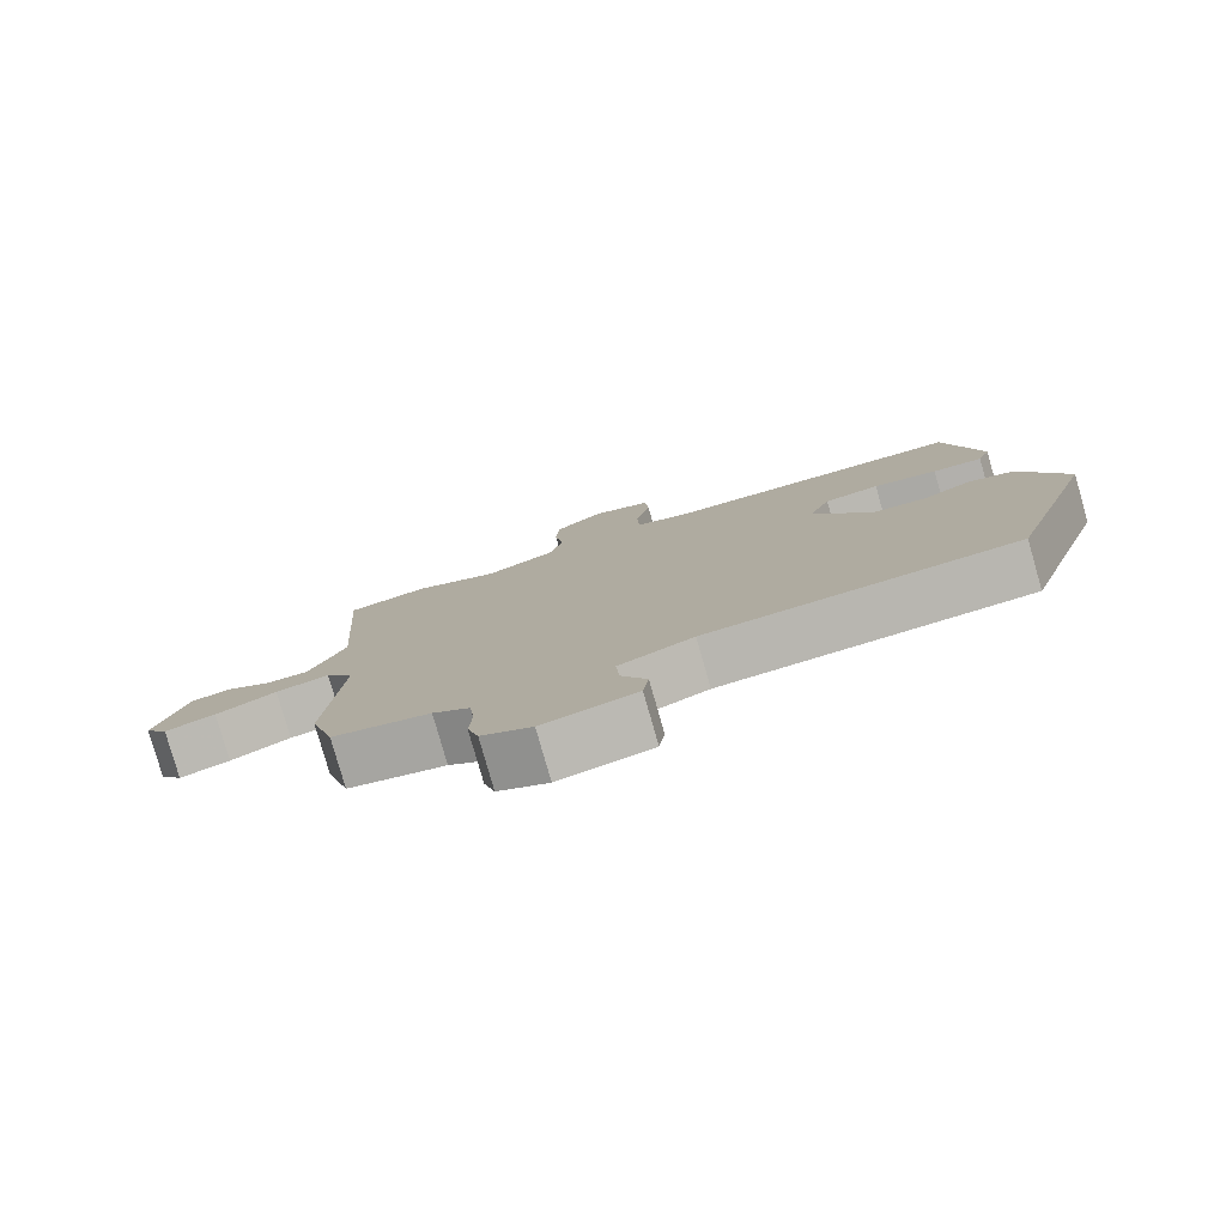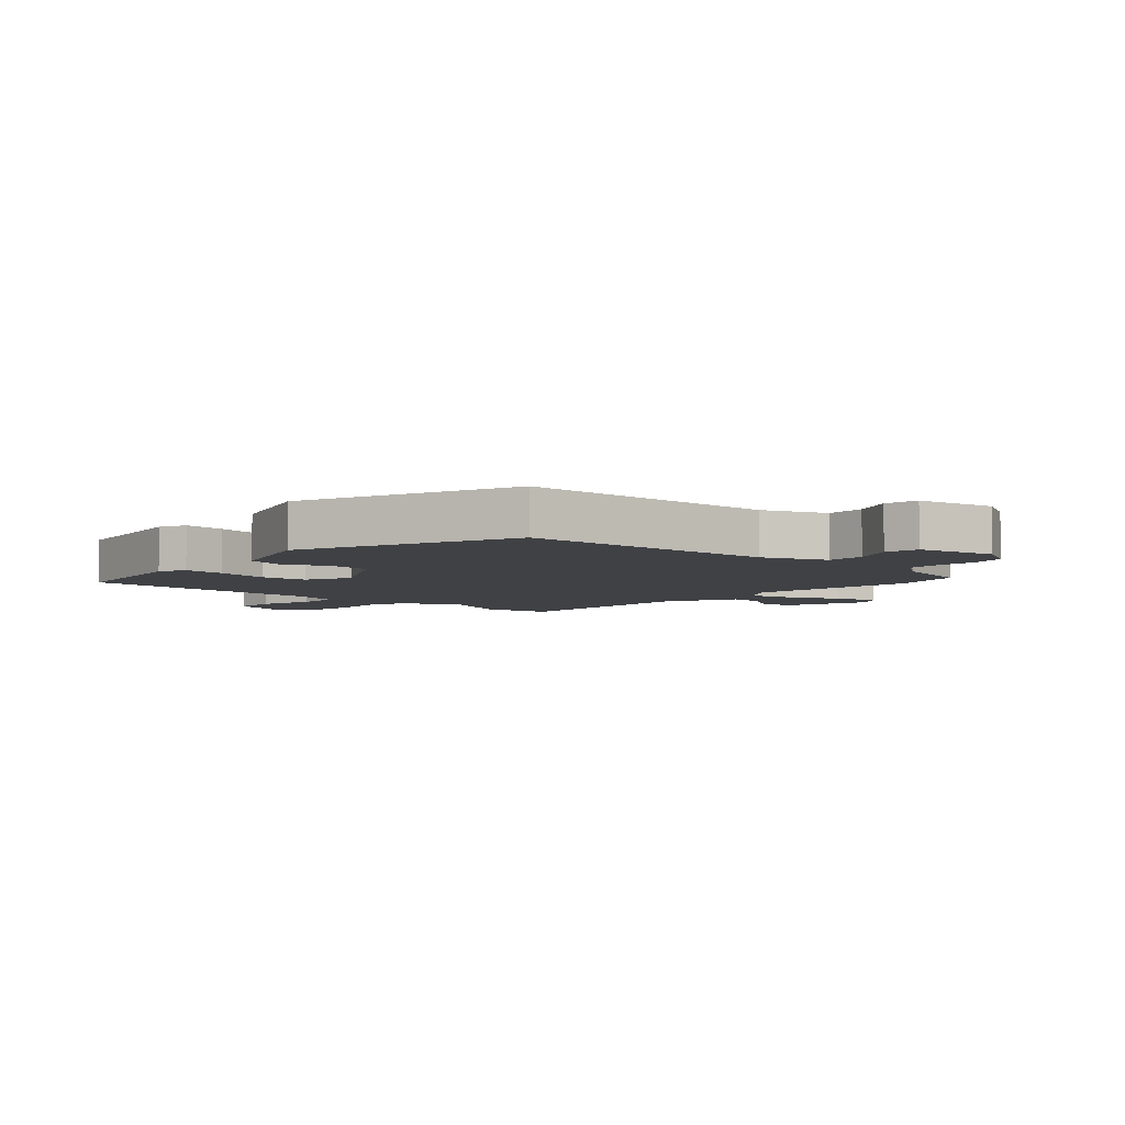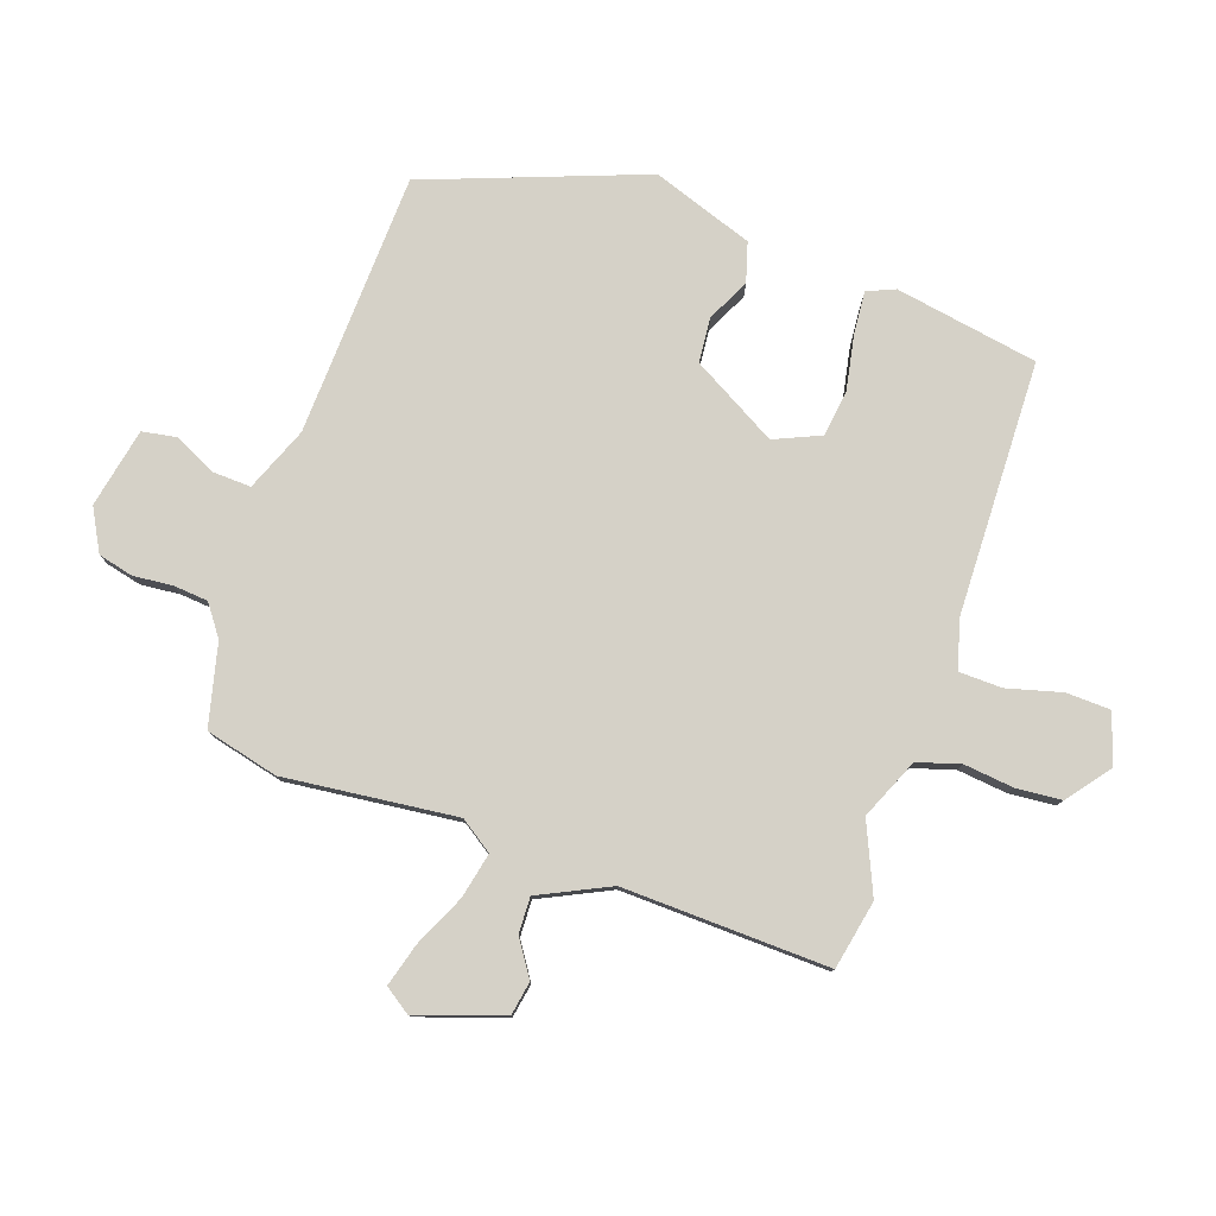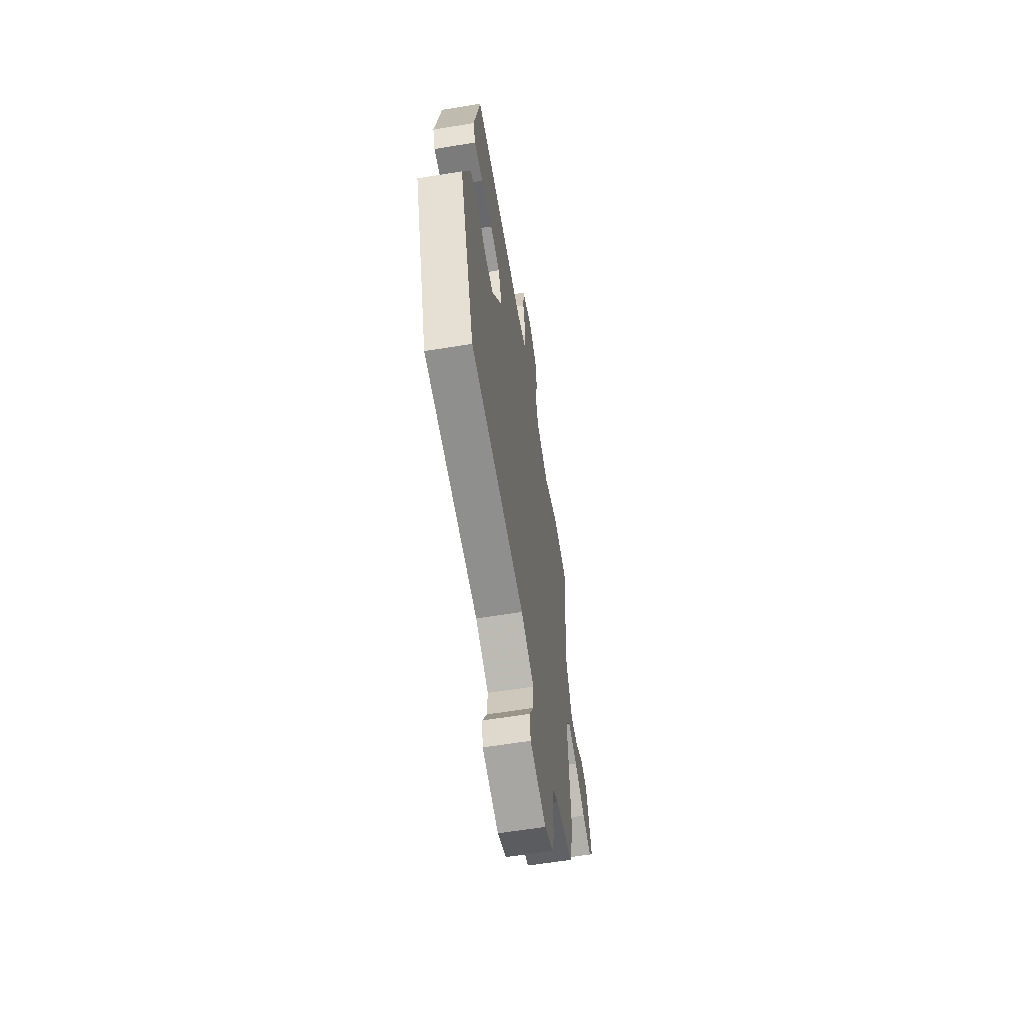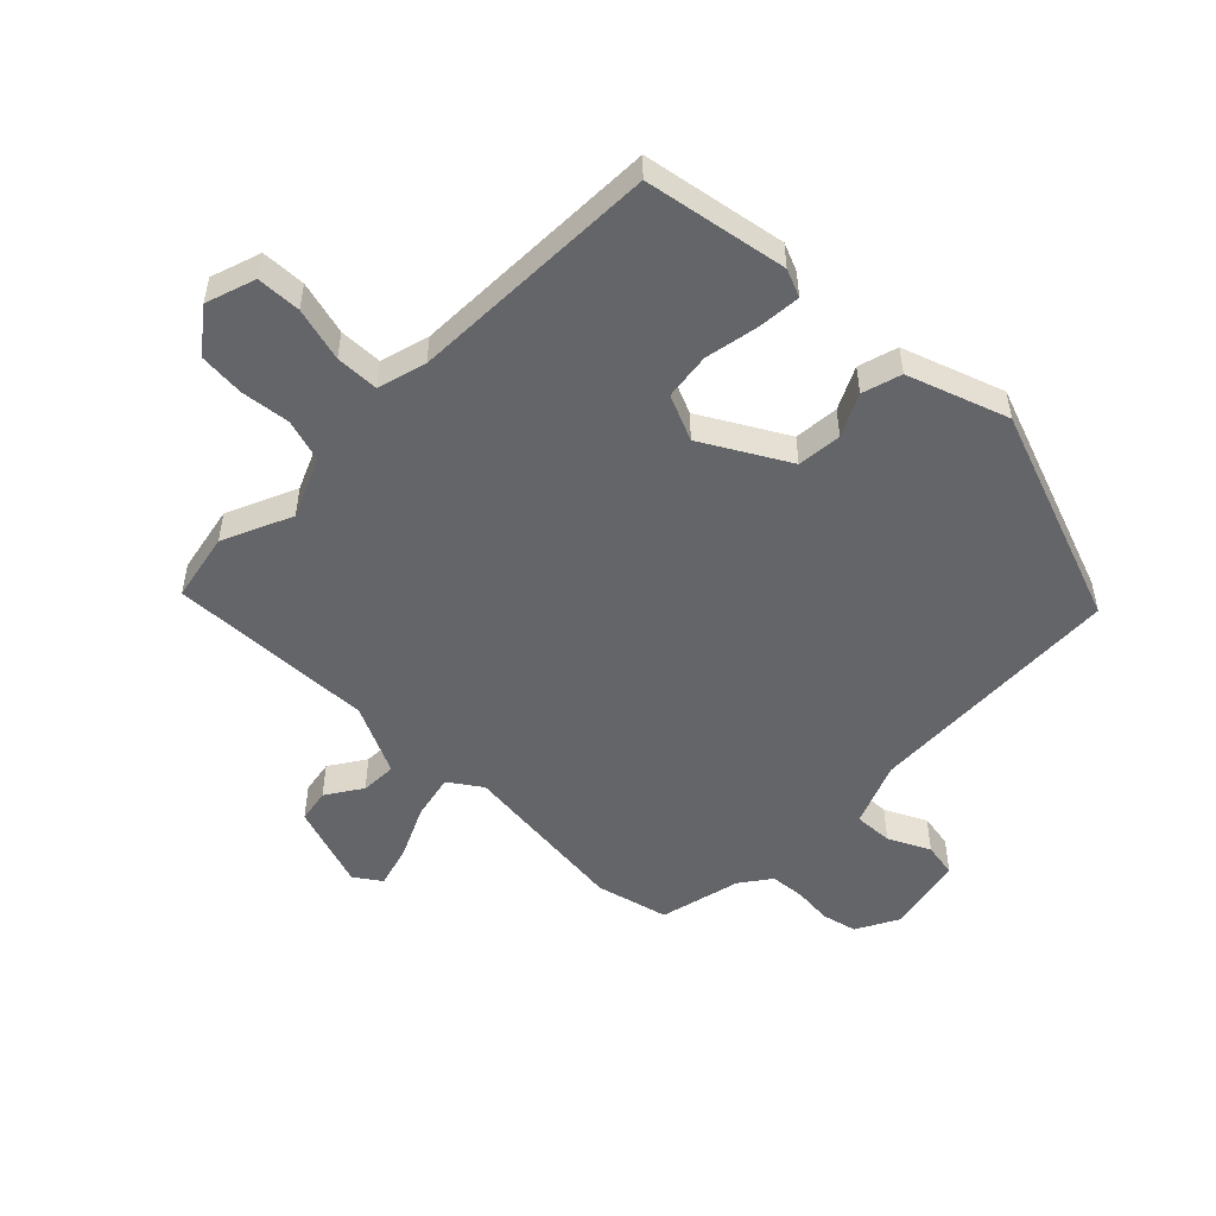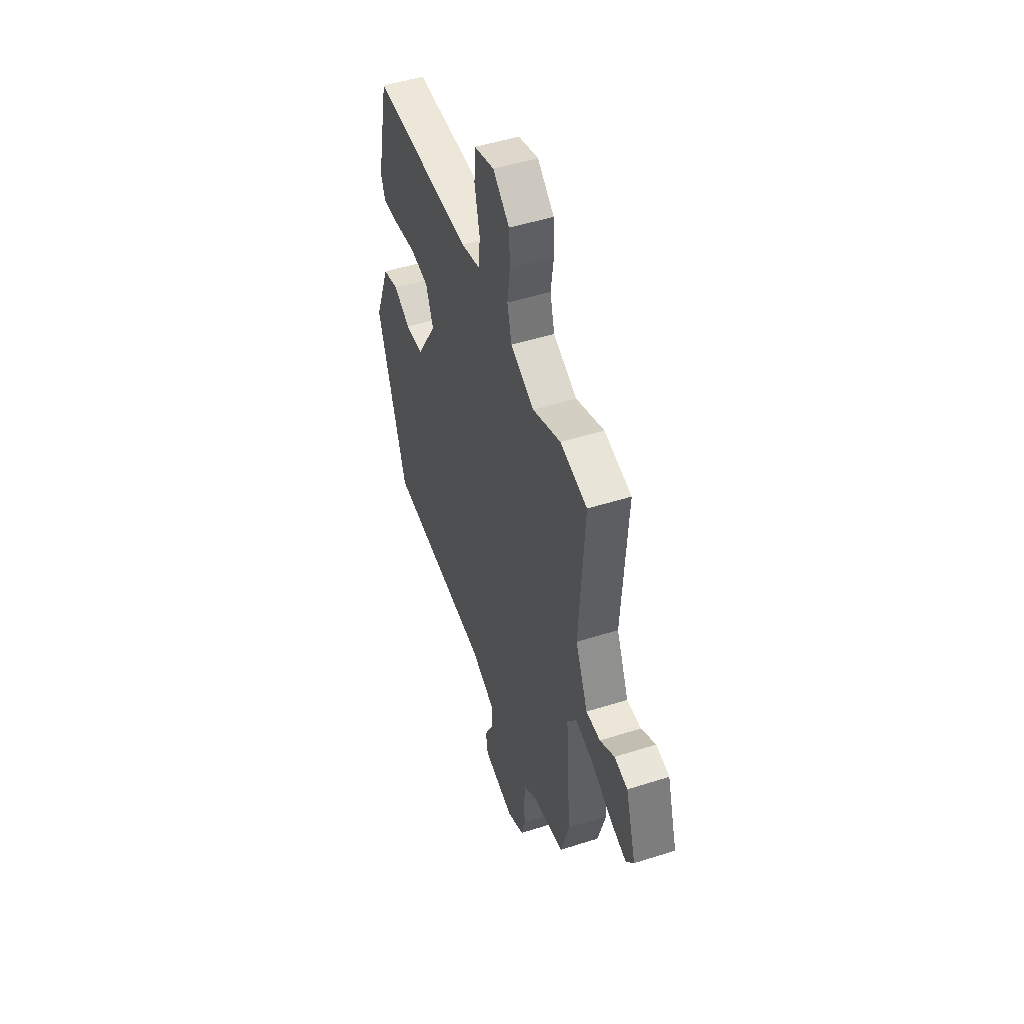
<metadata>
{"format":"obj","ext":"obj","renderer":"f3d","projection":"perspective","resolution":1024,"background":"white","views":[{"elev":-79.7,"azim":15.9,"up":"+Z"},{"elev":-5.3,"azim":135.2,"up":"+Y"},{"elev":79.3,"azim":-72.9,"up":"+Y"},{"elev":-60.8,"azim":99.5,"up":"+Z"},{"elev":-51.5,"azim":43.5,"up":"+Y"},{"elev":48.9,"azim":-109.5,"up":"+Z"}]}
</metadata>
<code>
v 0.427 0.07 0.523
v 0.476 0.07 0.286
v 0.458 0.07 0.239
v 0.387 0.07 0.242
v 0.296 0.07 0.256
v 0.218 0.07 0.243
v 0.187 0.07 0.165
v 0.272 0.07 0.026
v 0.347 0.07 0.022
v 0.416 0.07 0.059
v 0.482 0.07 0.042
v 0.546 0.07 -0.124
v 0.423 0.07 -0.492
v -0.013 0.07 -0.526
v -0.118 0.07 -0.573
v -0.113 0.07 -0.638
v -0.077 0.07 -0.706
v -0.085 0.07 -0.763
v -0.216 0.07 -0.795
v -0.287 0.07 -0.76
v -0.303 0.07 -0.702
v -0.299 0.07 -0.637
v -0.306 0.07 -0.579
v -0.358 0.07 -0.544
v -0.495 0.07 -0.516
v -0.529 0.07 -0.396
v -0.507 0.07 -0.108
v -0.546 0.07 -0.055
v -0.621 0.07 -0.074
v -0.706 0.07 -0.117
v -0.777 0.07 -0.14
v -0.809 0.07 -0.097
v -0.765 0.07 0.048
v -0.709 0.07 0.06
v -0.648 0.07 0.023
v -0.588 0.07 0.023
v -0.536 0.07 0.142
v -0.559 0.07 0.486
v -0.445 0.07 0.513
v -0.327 0.07 0.466
v -0.228 0.07 0.513
v -0.209 0.07 0.585
v -0.221 0.07 0.667
v -0.217 0.07 0.744
v -0.148 0.07 0.801
v -0.064 0.07 0.776
v -0.059 0.07 0.702
v -0.08 0.07 0.611
v -0.076 0.07 0.539
v 0.006 0.07 0.519
v 0.427 0 0.523
v 0.476 0 0.286
v 0.458 0 0.239
v 0.387 0 0.242
v 0.296 0 0.256
v 0.218 0 0.243
v 0.187 0 0.165
v 0.272 0 0.026
v 0.347 0 0.022
v 0.416 0 0.059
v 0.482 0 0.042
v 0.546 0 -0.124
v 0.423 0 -0.492
v -0.013 0 -0.526
v -0.118 0 -0.573
v -0.113 0 -0.638
v -0.077 0 -0.706
v -0.085 0 -0.763
v -0.216 0 -0.795
v -0.287 0 -0.76
v -0.303 0 -0.702
v -0.299 0 -0.637
v -0.306 0 -0.579
v -0.358 0 -0.544
v -0.495 0 -0.516
v -0.529 0 -0.396
v -0.507 0 -0.108
v -0.546 0 -0.055
v -0.621 0 -0.074
v -0.706 0 -0.117
v -0.777 0 -0.14
v -0.809 0 -0.097
v -0.765 0 0.048
v -0.709 0 0.06
v -0.648 0 0.023
v -0.588 0 0.023
v -0.536 0 0.142
v -0.559 0 0.486
v -0.445 0 0.513
v -0.327 0 0.466
v -0.228 0 0.513
v -0.209 0 0.585
v -0.221 0 0.667
v -0.217 0 0.744
v -0.148 0 0.801
v -0.064 0 0.776
v -0.059 0 0.702
v -0.08 0 0.611
v -0.076 0 0.539
v 0.006 0 0.519
f 45 46 47 48
f 45 48 49
f 42 43 44 45
f 41 42 45 49
f 40 41 49 50
f 37 38 39 40
f 36 37 40 50
f 32 33 34 35
f 32 35 36
f 29 30 31 32
f 28 29 32 36
f 27 28 36 50
f 24 25 26 27
f 23 24 27 50
f 19 20 21 22
f 16 17 18 19
f 15 16 19 22
f 14 15 22 23
f 12 13 14
f 9 10 11 12
f 8 9 12 14
f 7 8 14 23
f 2 3 4 5
f 2 5 6
f 1 2 6
f 50 1 6
f 6 7 23 50
f 98 97 96 95
f 99 98 95
f 95 94 93 92
f 99 95 92 91
f 100 99 91 90
f 90 89 88 87
f 100 90 87 86
f 85 84 83 82
f 86 85 82
f 82 81 80 79
f 86 82 79 78
f 100 86 78 77
f 77 76 75 74
f 100 77 74 73
f 72 71 70 69
f 69 68 67 66
f 72 69 66 65
f 73 72 65 64
f 64 63 62
f 62 61 60 59
f 64 62 59 58
f 73 64 58 57
f 55 54 53 52
f 56 55 52
f 56 52 51
f 56 51 100
f 100 73 57 56
f 1 51 52 2
f 2 52 53 3
f 3 53 54 4
f 4 54 55 5
f 5 55 56 6
f 6 56 57 7
f 7 57 58 8
f 8 58 59 9
f 9 59 60 10
f 10 60 61 11
f 11 61 62 12
f 12 62 63 13
f 13 63 64 14
f 14 64 65 15
f 15 65 66 16
f 16 66 67 17
f 17 67 68 18
f 18 68 69 19
f 19 69 70 20
f 20 70 71 21
f 21 71 72 22
f 22 72 73 23
f 23 73 74 24
f 24 74 75 25
f 25 75 76 26
f 26 76 77 27
f 27 77 78 28
f 28 78 79 29
f 29 79 80 30
f 30 80 81 31
f 31 81 82 32
f 32 82 83 33
f 33 83 84 34
f 34 84 85 35
f 35 85 86 36
f 36 86 87 37
f 37 87 88 38
f 38 88 89 39
f 39 89 90 40
f 40 90 91 41
f 41 91 92 42
f 42 92 93 43
f 43 93 94 44
f 44 94 95 45
f 45 95 96 46
f 46 96 97 47
f 47 97 98 48
f 48 98 99 49
f 49 99 100 50
f 50 100 51 1

</code>
